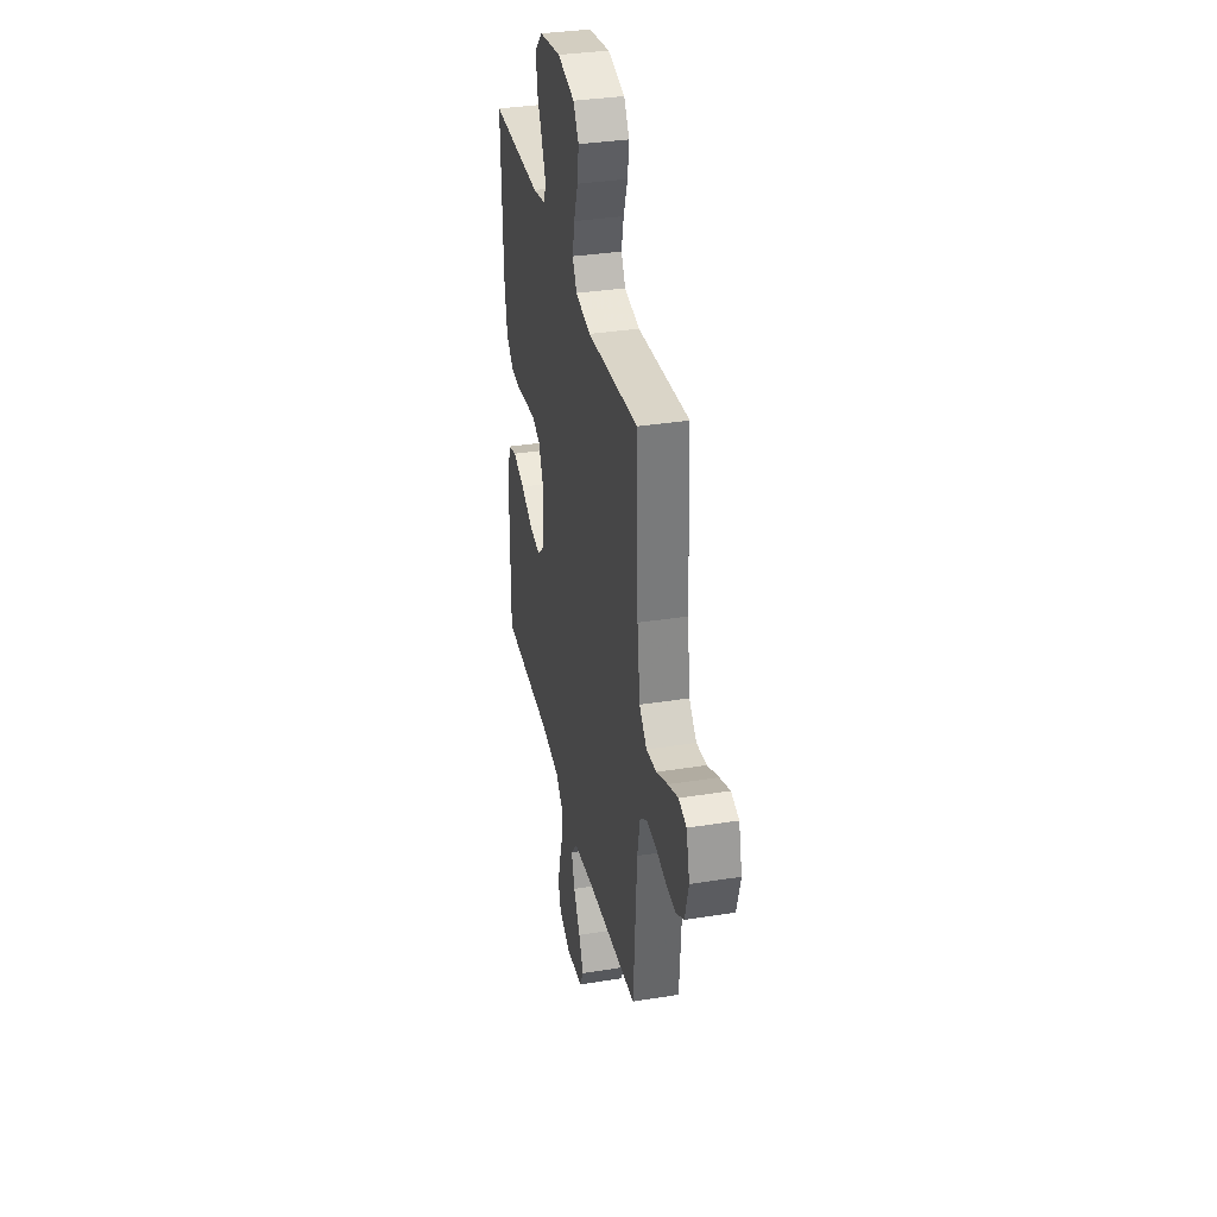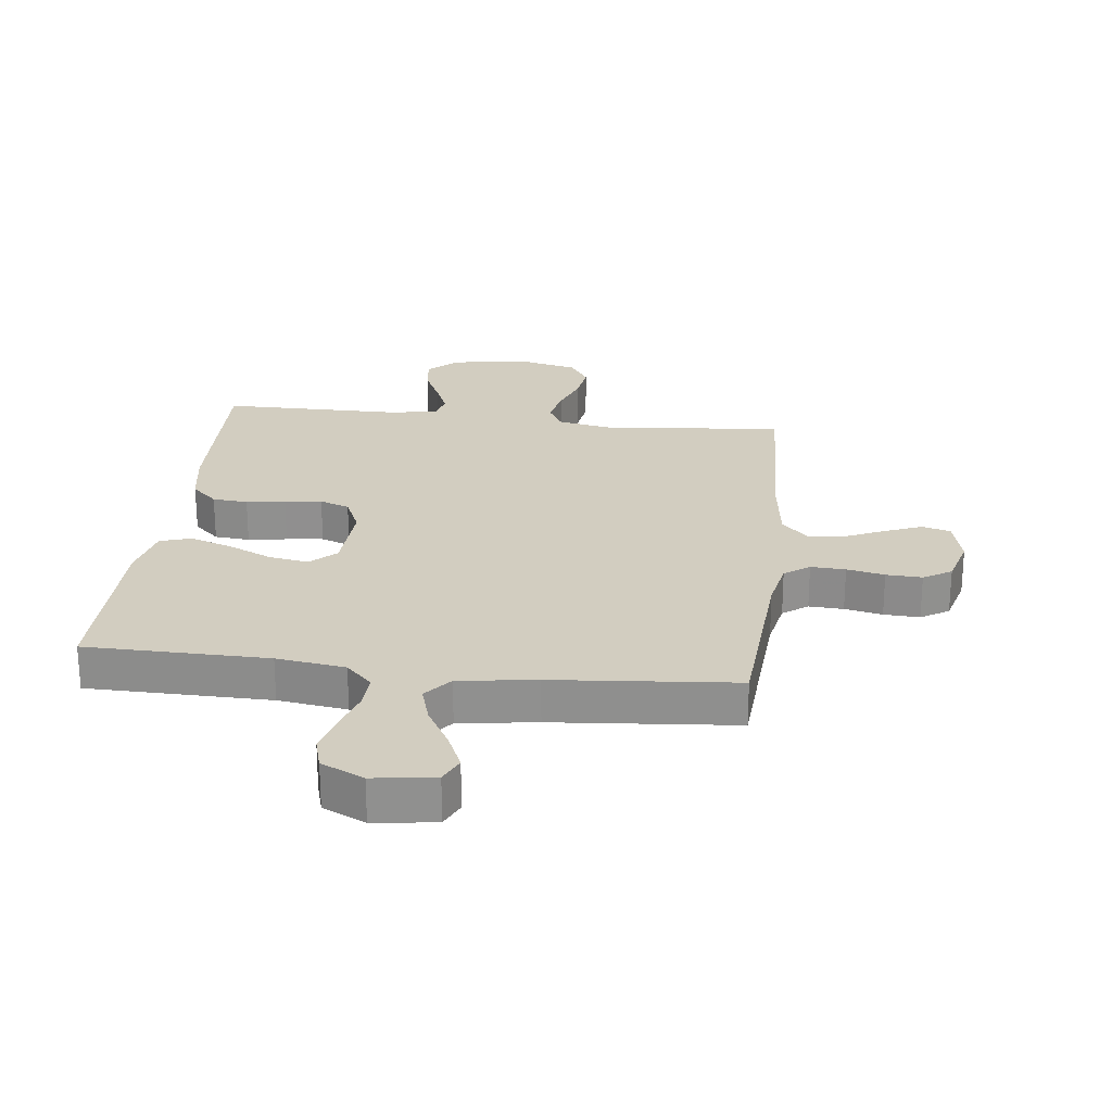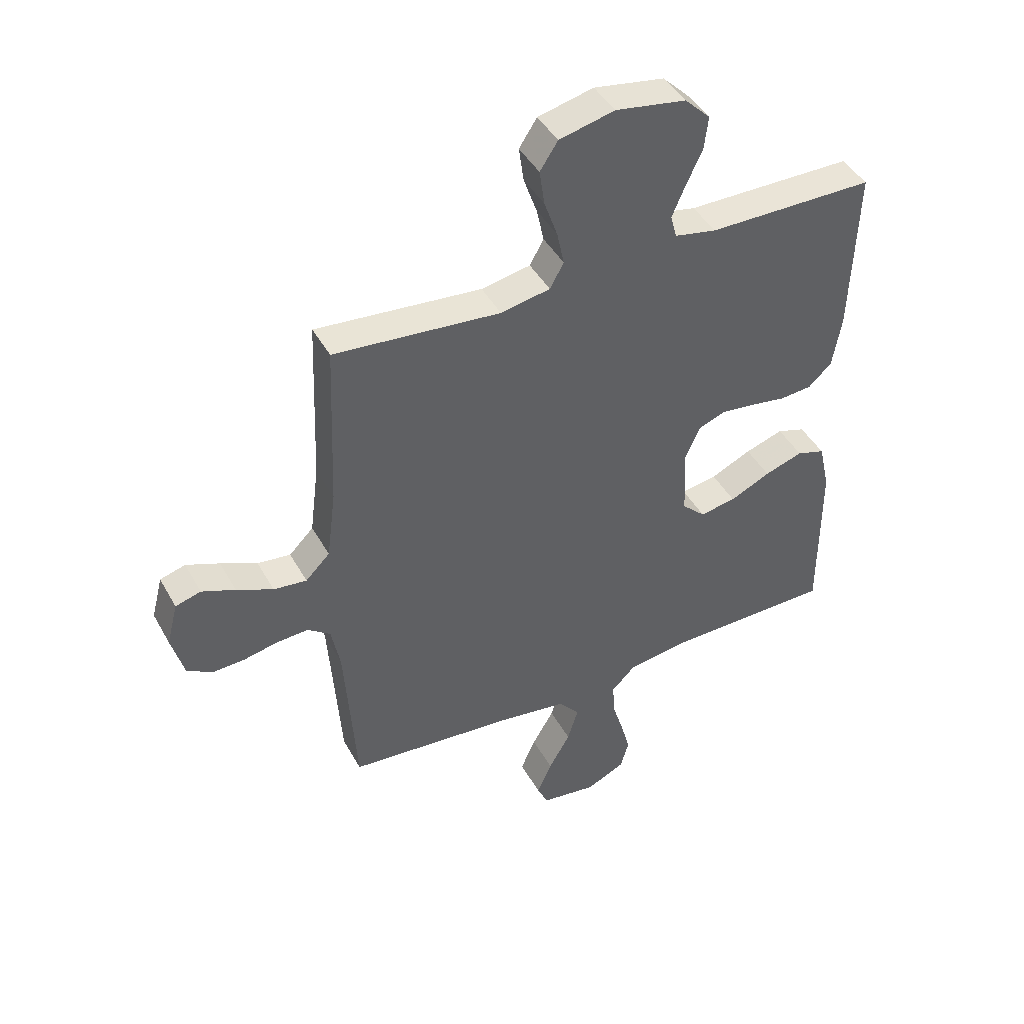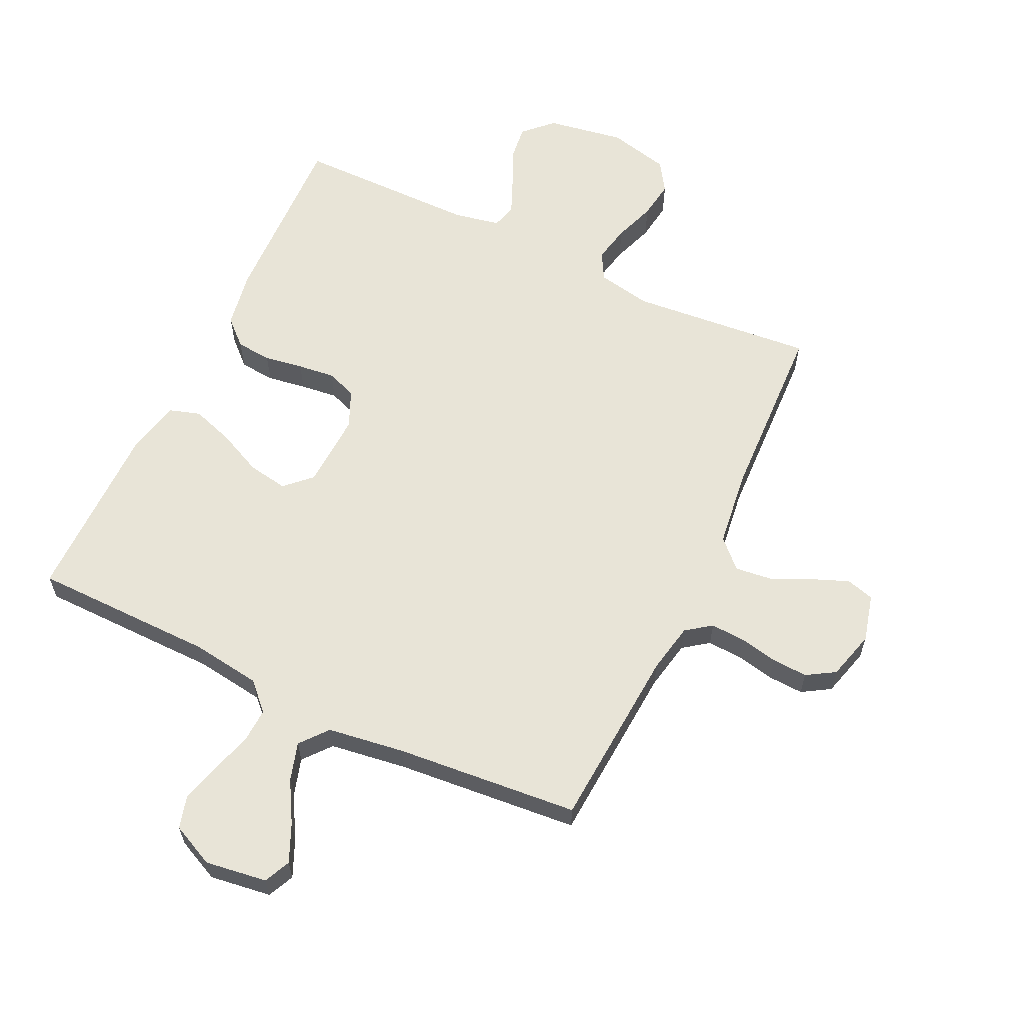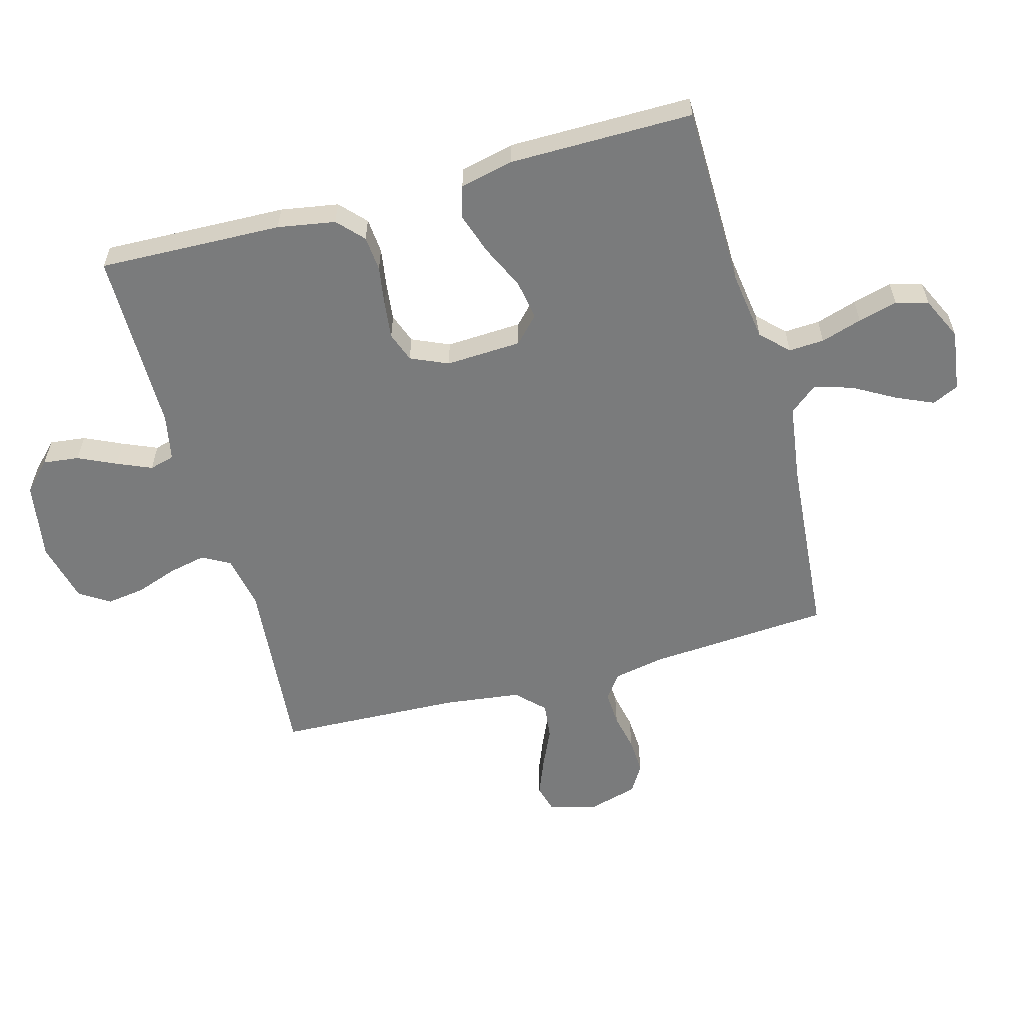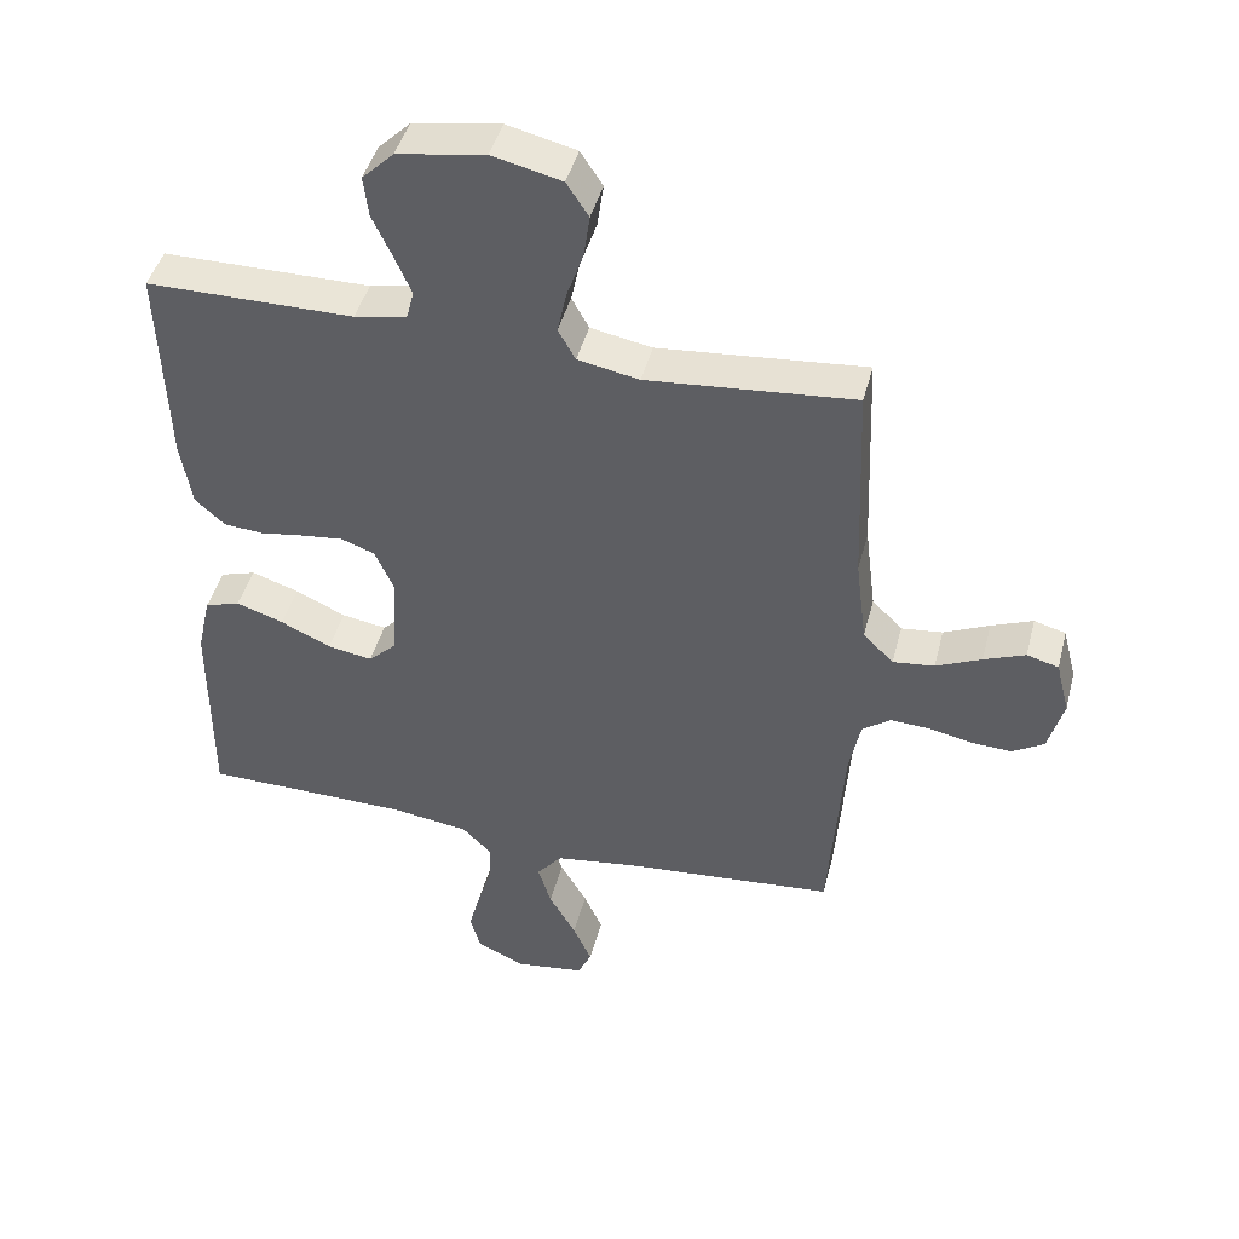
<metadata>
{"format":"obj","ext":"obj","renderer":"f3d","projection":"perspective","resolution":1024,"background":"white","views":[{"elev":34.7,"azim":-102.1,"up":"+Z"},{"elev":24.6,"azim":-173.3,"up":"+Y"},{"elev":43.8,"azim":-27.3,"up":"+Z"},{"elev":61.3,"azim":-154.6,"up":"+Y"},{"elev":-58.3,"azim":105.4,"up":"+Y"},{"elev":44.6,"azim":-165.6,"up":"+Z"}]}
</metadata>
<code>
v 0.5 0.07 -0.5
v 0.2 0.07 -0.504
v 0.087 0.07 -0.52
v 0.044 0.07 -0.563
v 0.047 0.07 -0.621
v 0.068 0.07 -0.688
v 0.085 0.07 -0.752
v 0.07 0.07 -0.805
v 0 0.07 -0.838
v -0.101 0.07 -0.824
v -0.121 0.07 -0.781
v -0.094 0.07 -0.72
v -0.055 0.07 -0.652
v -0.036 0.07 -0.589
v -0.073 0.07 -0.544
v -0.2 0.07 -0.526
v -0.5 0.07 -0.5
v -0.521 0.07 -0.2
v -0.537 0.07 -0.119
v -0.578 0.07 -0.089
v -0.635 0.07 -0.092
v -0.697 0.07 -0.105
v -0.756 0.07 -0.108
v -0.802 0.07 -0.08
v -0.824 0.07 0
v -0.804 0.07 0.078
v -0.758 0.07 0.091
v -0.698 0.07 0.067
v -0.632 0.07 0.037
v -0.572 0.07 0.03
v -0.528 0.07 0.074
v -0.512 0.07 0.2
v -0.5 0.07 0.5
v -0.2 0.07 0.473
v -0.111 0.07 0.49
v -0.086 0.07 0.535
v -0.099 0.07 0.596
v -0.123 0.07 0.664
v -0.132 0.07 0.727
v -0.1 0.07 0.776
v 0 0.07 0.8
v 0.127 0.07 0.779
v 0.173 0.07 0.734
v 0.166 0.07 0.675
v 0.137 0.07 0.613
v 0.113 0.07 0.557
v 0.124 0.07 0.516
v 0.2 0.07 0.501
v 0.5 0.07 0.5
v 0.49 0.07 0.2
v 0.474 0.07 0.106
v 0.432 0.07 0.067
v 0.374 0.07 0.062
v 0.31 0.07 0.072
v 0.249 0.07 0.079
v 0.2 0.07 0.061
v 0.173 0.07 0
v 0.179 0.07 -0.124
v 0.221 0.07 -0.164
v 0.286 0.07 -0.153
v 0.359 0.07 -0.119
v 0.428 0.07 -0.096
v 0.479 0.07 -0.112
v 0.499 0.07 -0.2
v 0.5 0 -0.5
v 0.2 0 -0.504
v 0.087 0 -0.52
v 0.044 0 -0.563
v 0.047 0 -0.621
v 0.068 0 -0.688
v 0.085 0 -0.752
v 0.07 0 -0.805
v 0 0 -0.838
v -0.101 0 -0.824
v -0.121 0 -0.781
v -0.094 0 -0.72
v -0.055 0 -0.652
v -0.036 0 -0.589
v -0.073 0 -0.544
v -0.2 0 -0.526
v -0.5 0 -0.5
v -0.521 0 -0.2
v -0.537 0 -0.119
v -0.578 0 -0.089
v -0.635 0 -0.092
v -0.697 0 -0.105
v -0.756 0 -0.108
v -0.802 0 -0.08
v -0.824 0 0
v -0.804 0 0.078
v -0.758 0 0.091
v -0.698 0 0.067
v -0.632 0 0.037
v -0.572 0 0.03
v -0.528 0 0.074
v -0.512 0 0.2
v -0.5 0 0.5
v -0.2 0 0.473
v -0.111 0 0.49
v -0.086 0 0.535
v -0.099 0 0.596
v -0.123 0 0.664
v -0.132 0 0.727
v -0.1 0 0.776
v 0 0 0.8
v 0.127 0 0.779
v 0.173 0 0.734
v 0.166 0 0.675
v 0.137 0 0.613
v 0.113 0 0.557
v 0.124 0 0.516
v 0.2 0 0.501
v 0.5 0 0.5
v 0.49 0 0.2
v 0.474 0 0.106
v 0.432 0 0.067
v 0.374 0 0.062
v 0.31 0 0.072
v 0.249 0 0.079
v 0.2 0 0.061
v 0.173 0 0
v 0.179 0 -0.124
v 0.221 0 -0.164
v 0.286 0 -0.153
v 0.359 0 -0.119
v 0.428 0 -0.096
v 0.479 0 -0.112
v 0.499 0 -0.2
f 63 64 1 2
f 60 61 62 63
f 60 63 2 3
f 59 60 3 4
f 58 59 4
f 57 58 4
f 51 52 53 54
f 51 54 55
f 48 49 50 51
f 47 48 51 55
f 42 43 44 45
f 42 45 46
f 41 42 46
f 40 41 46 47
f 37 38 39 40
f 36 37 40 47
f 32 33 34
f 31 32 34 35
f 30 31 35
f 26 27 28 29
f 24 25 26 29
f 24 29 30
f 21 22 23 24
f 20 21 24 30
f 19 20 30 35
f 16 17 18
f 15 16 18 19
f 10 11 12 13
f 10 13 14
f 9 10 14
f 8 9 14
f 5 6 7 8
f 5 8 14
f 4 5 14 15
f 36 47 55 56
f 35 36 56 57
f 19 35 57
f 4 15 19 57
f 66 65 128 127
f 127 126 125 124
f 67 66 127 124
f 68 67 124 123
f 68 123 122
f 68 122 121
f 118 117 116 115
f 119 118 115
f 115 114 113 112
f 119 115 112 111
f 109 108 107 106
f 110 109 106
f 110 106 105
f 111 110 105 104
f 104 103 102 101
f 111 104 101 100
f 98 97 96
f 99 98 96 95
f 99 95 94
f 93 92 91 90
f 93 90 89 88
f 94 93 88
f 88 87 86 85
f 94 88 85 84
f 99 94 84 83
f 82 81 80
f 83 82 80 79
f 77 76 75 74
f 78 77 74
f 78 74 73
f 78 73 72
f 72 71 70 69
f 78 72 69
f 79 78 69 68
f 120 119 111 100
f 121 120 100 99
f 121 99 83
f 121 83 79 68
f 1 65 66 2
f 2 66 67 3
f 3 67 68 4
f 4 68 69 5
f 5 69 70 6
f 6 70 71 7
f 7 71 72 8
f 8 72 73 9
f 9 73 74 10
f 10 74 75 11
f 11 75 76 12
f 12 76 77 13
f 13 77 78 14
f 14 78 79 15
f 15 79 80 16
f 16 80 81 17
f 17 81 82 18
f 18 82 83 19
f 19 83 84 20
f 20 84 85 21
f 21 85 86 22
f 22 86 87 23
f 23 87 88 24
f 24 88 89 25
f 25 89 90 26
f 26 90 91 27
f 27 91 92 28
f 28 92 93 29
f 29 93 94 30
f 30 94 95 31
f 31 95 96 32
f 32 96 97 33
f 33 97 98 34
f 34 98 99 35
f 35 99 100 36
f 36 100 101 37
f 37 101 102 38
f 38 102 103 39
f 39 103 104 40
f 40 104 105 41
f 41 105 106 42
f 42 106 107 43
f 43 107 108 44
f 44 108 109 45
f 45 109 110 46
f 46 110 111 47
f 47 111 112 48
f 48 112 113 49
f 49 113 114 50
f 50 114 115 51
f 51 115 116 52
f 52 116 117 53
f 53 117 118 54
f 54 118 119 55
f 55 119 120 56
f 56 120 121 57
f 57 121 122 58
f 58 122 123 59
f 59 123 124 60
f 60 124 125 61
f 61 125 126 62
f 62 126 127 63
f 63 127 128 64
f 64 128 65 1

</code>
